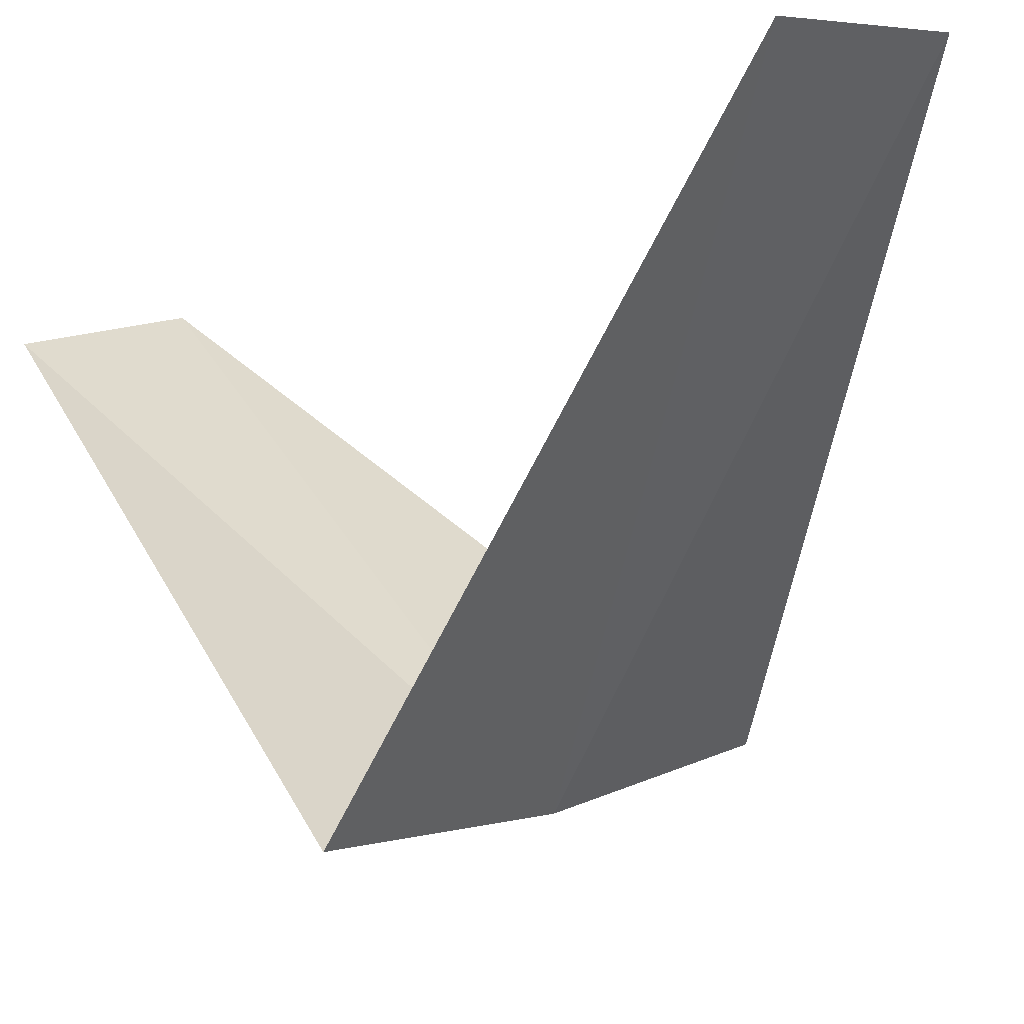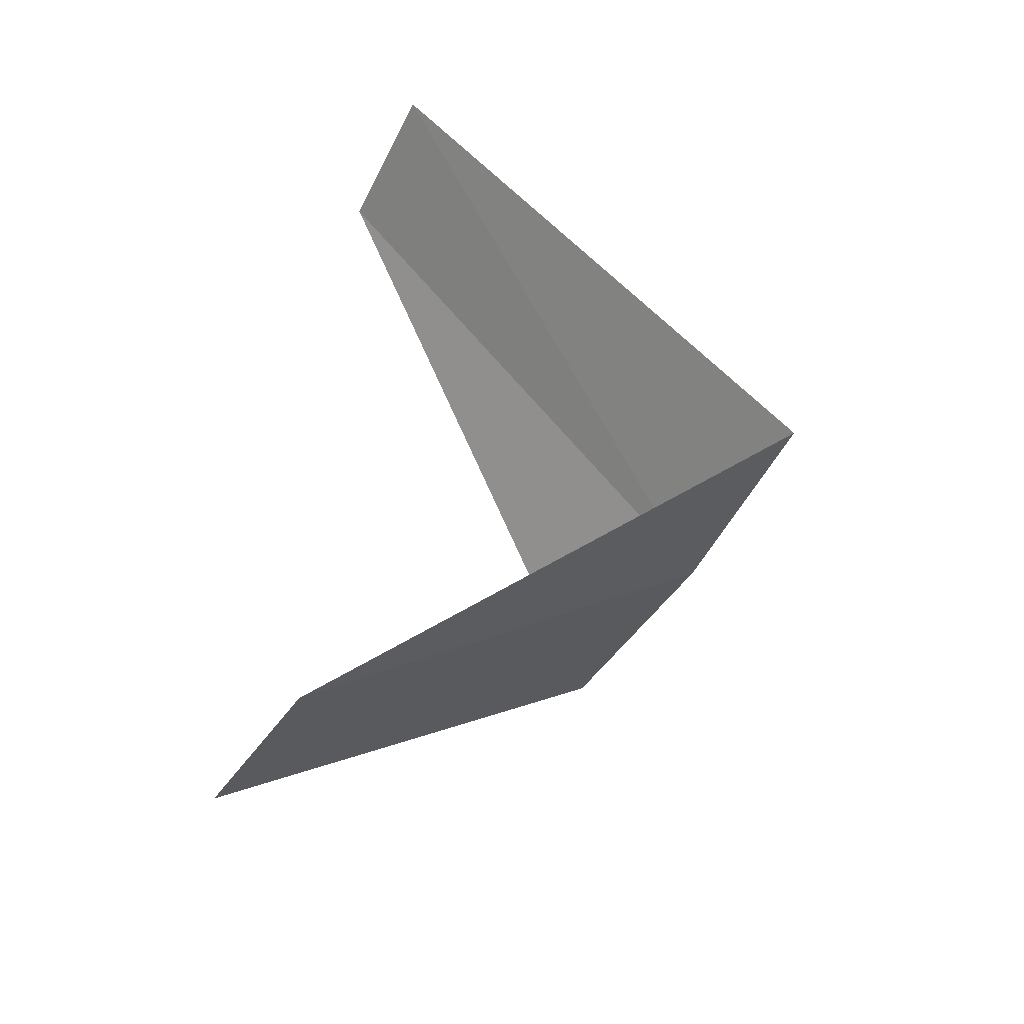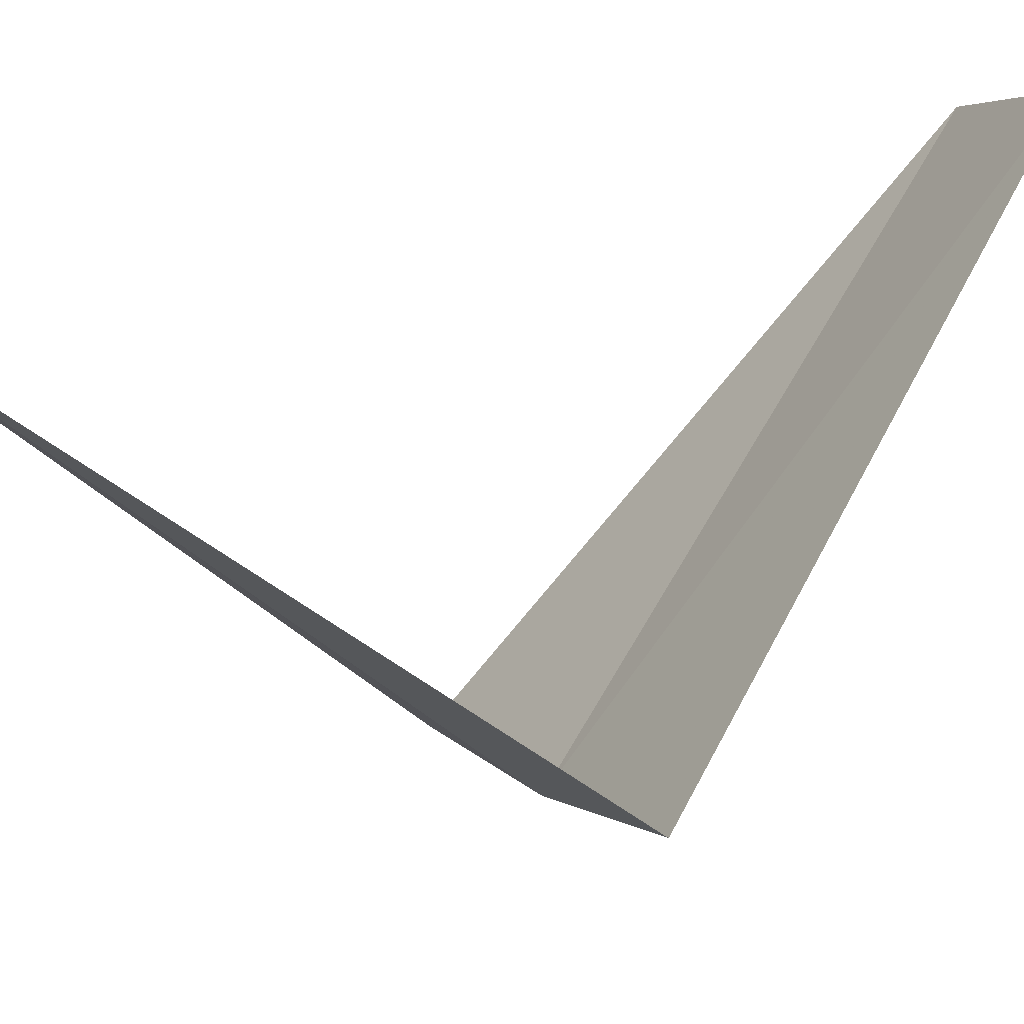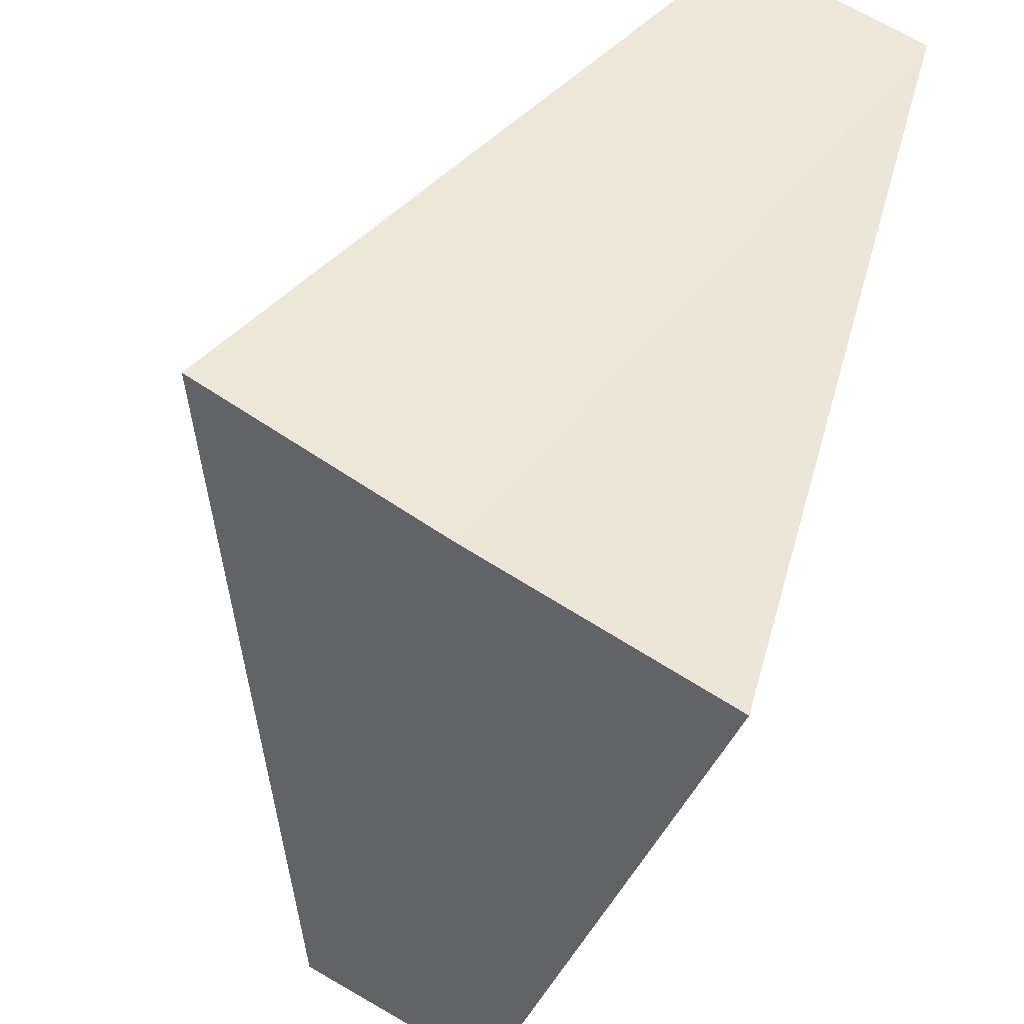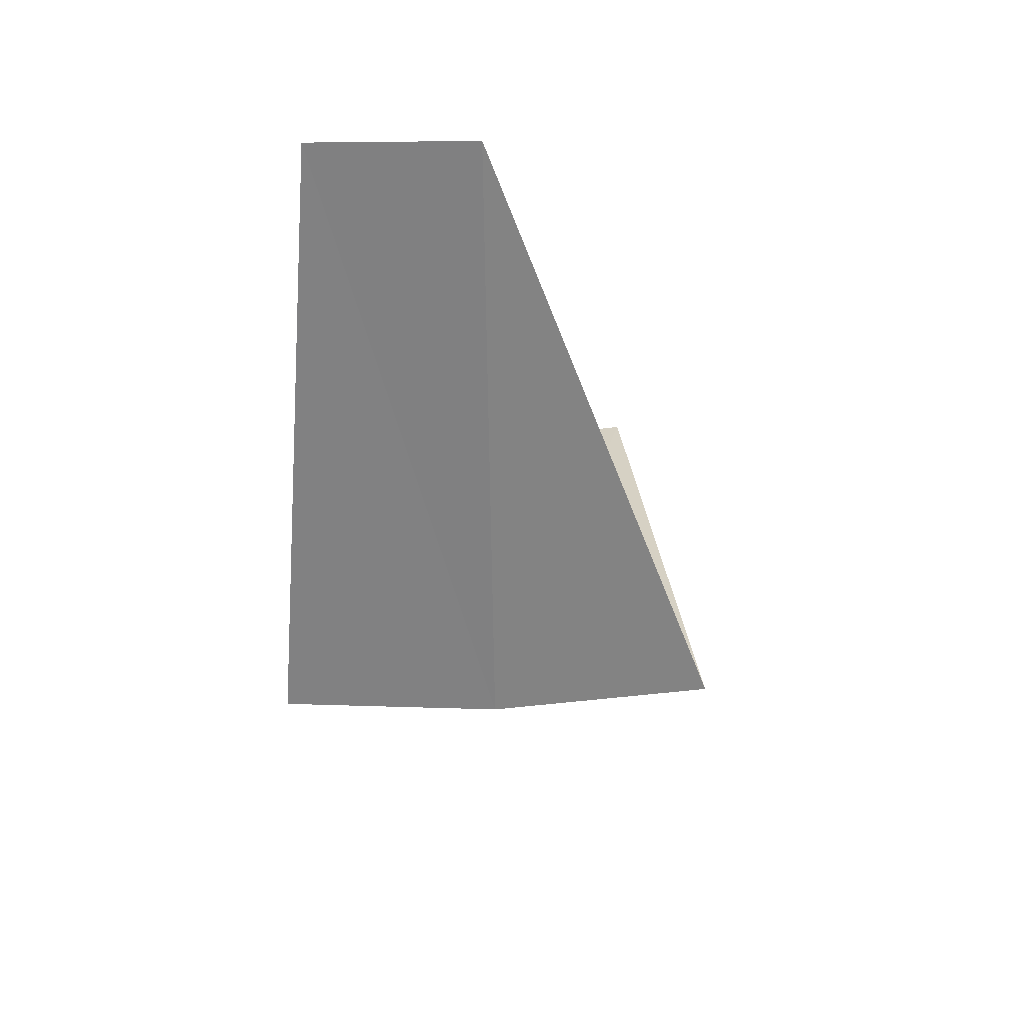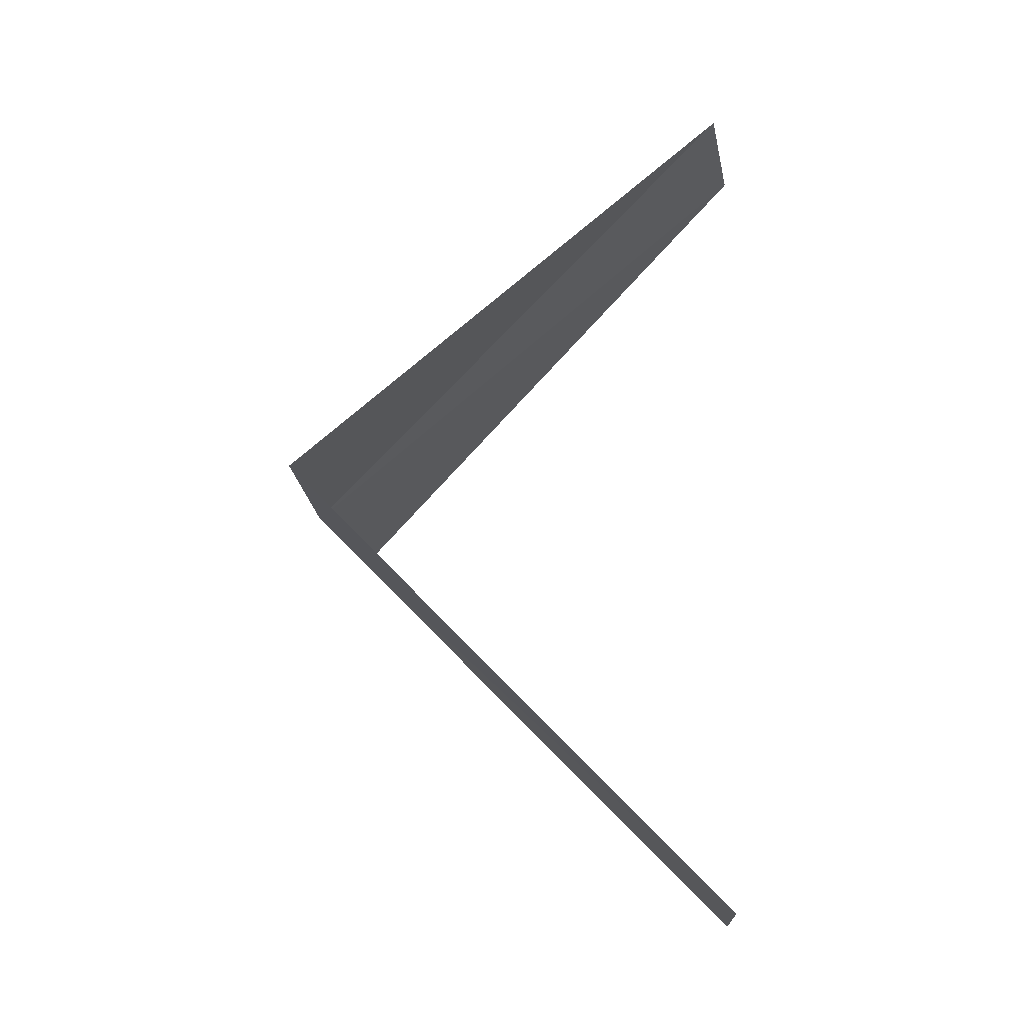
<metadata>
{"format":"obj","ext":"obj","renderer":"f3d","projection":"perspective","resolution":1024,"background":"white","views":[{"elev":-16.6,"azim":-49.1,"up":"+Y"},{"elev":-53.1,"azim":-100.7,"up":"+Z"},{"elev":26.0,"azim":61.4,"up":"+Y"},{"elev":-78.3,"azim":147.0,"up":"+Y"},{"elev":74.0,"azim":16.8,"up":"+Z"},{"elev":-9.5,"azim":114.4,"up":"+Z"}]}
</metadata>
<code>
v 1.236 -3.804 11.6
v 0.7495 -3.929 11.56
v 0.9271 -2.853 10.6
v 1.277 -2.714 10.64
v 1.703 -3.619 11.64
v 0.5621 -2.947 12.56
v 0.9271 -2.853 12.6
f 1 2 3
f 1 3 4
f 1 4 5
f 1 6 2
f 1 7 6
f 1 5 7

</code>
